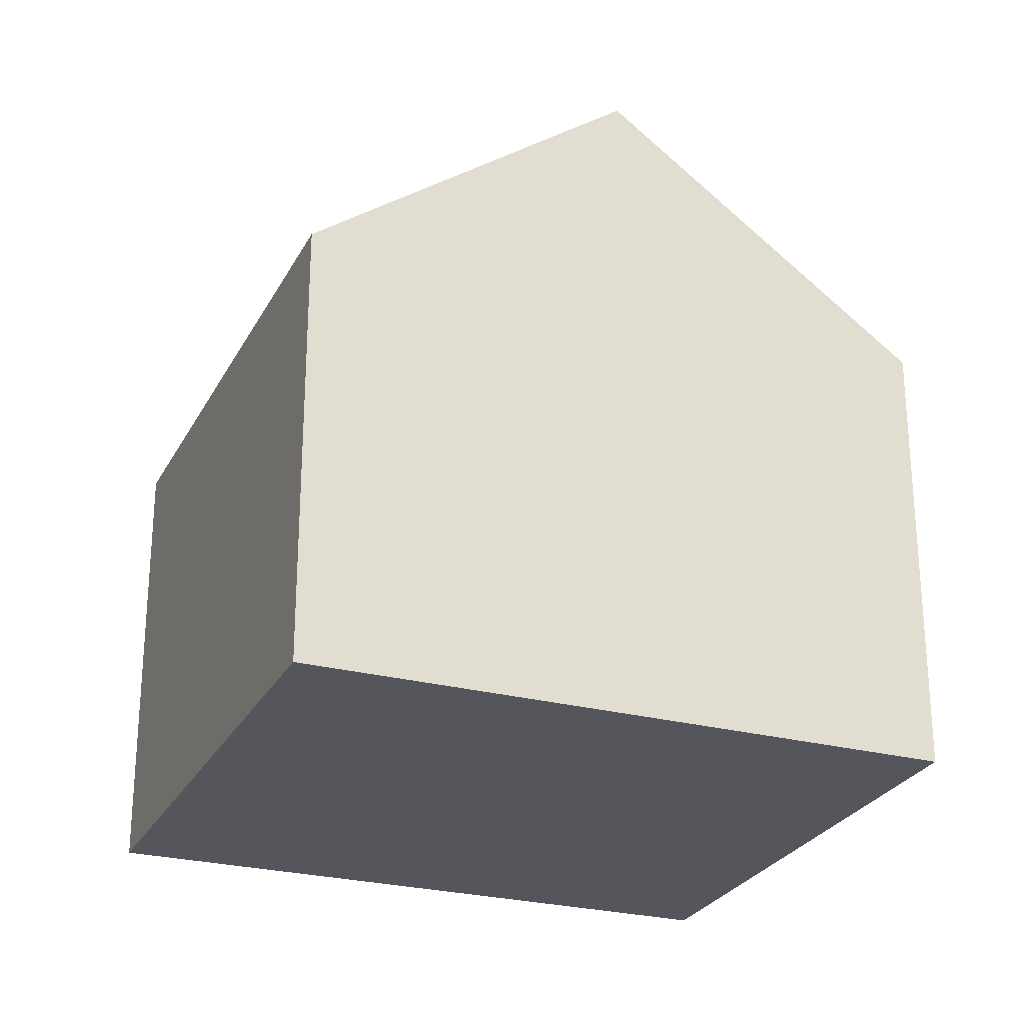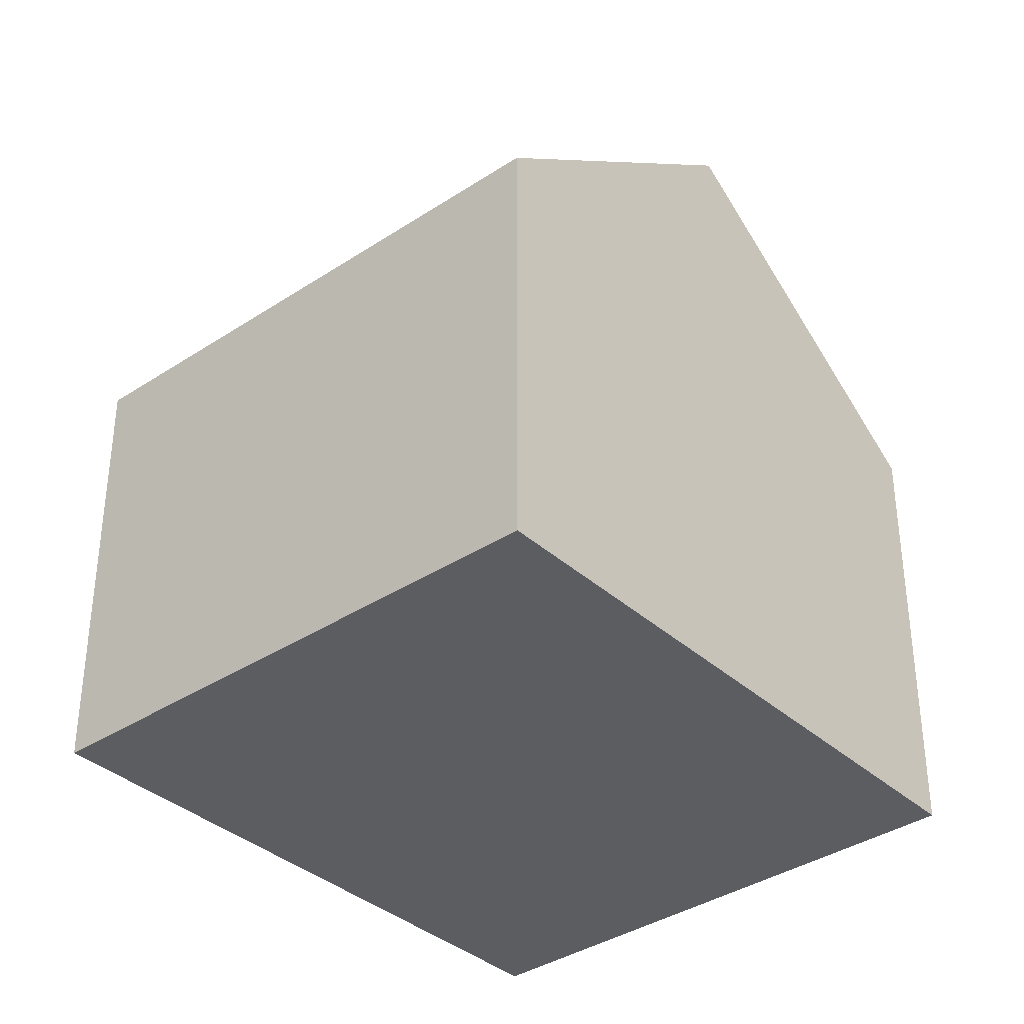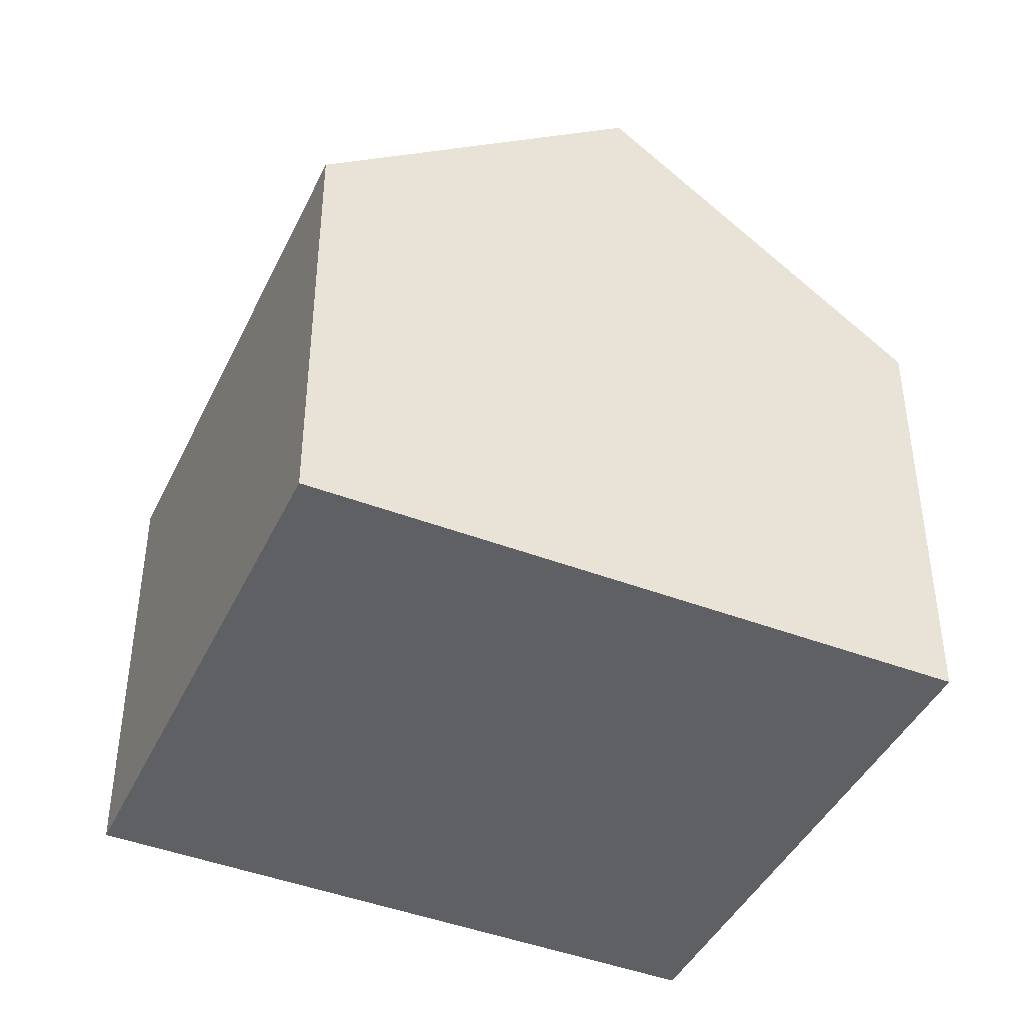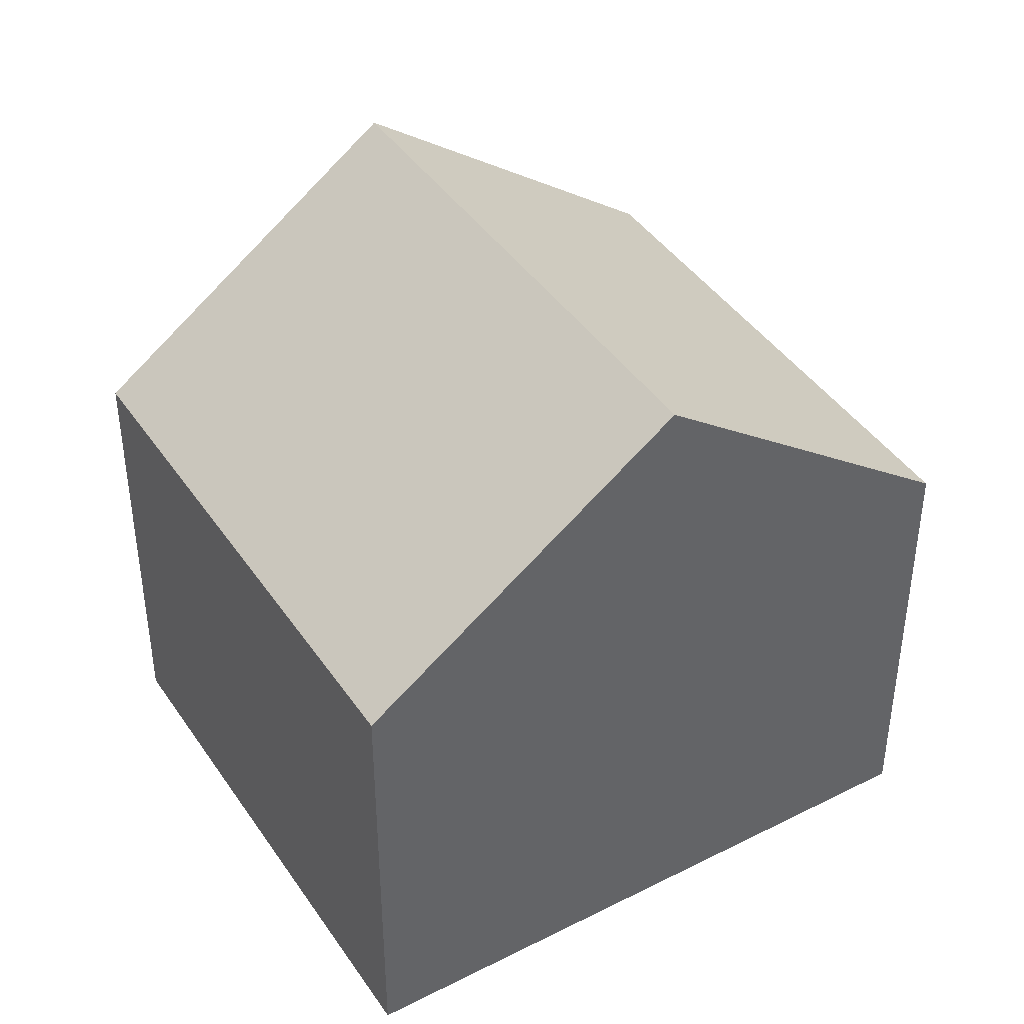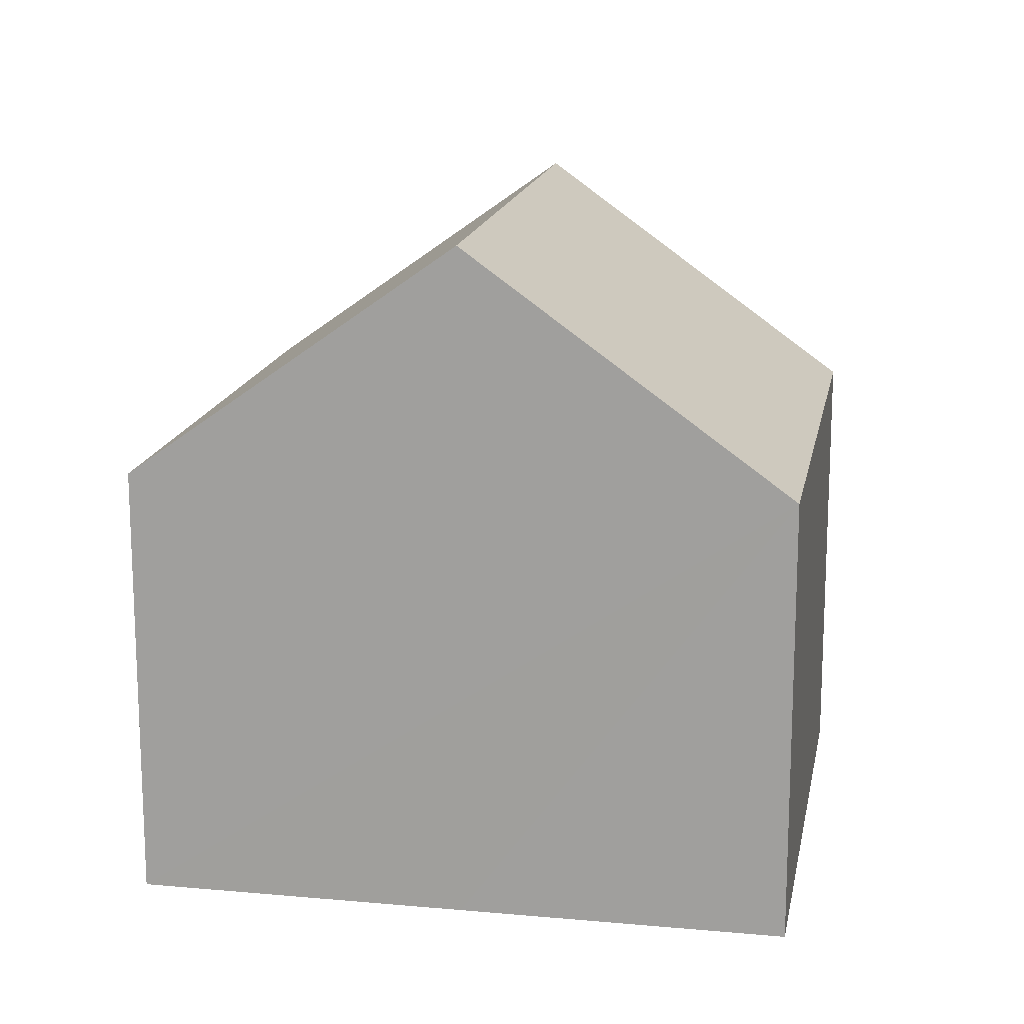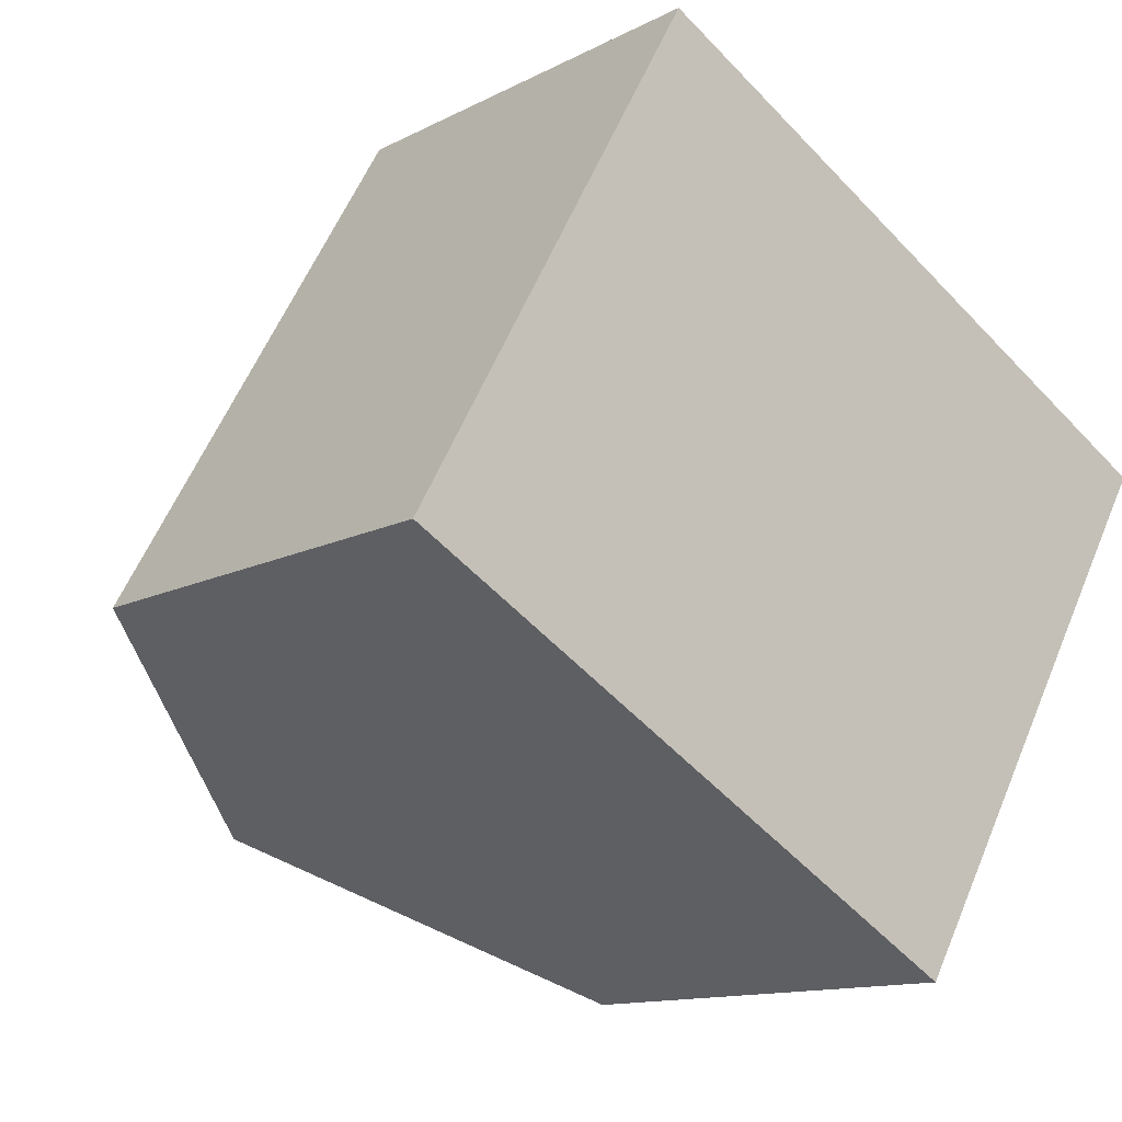
<metadata>
{"format":"obj","ext":"obj","renderer":"f3d","projection":"perspective","resolution":1024,"background":"white","views":[{"elev":-26.3,"azim":-172.5,"up":"+Y"},{"elev":-36.4,"azim":160.6,"up":"+Y"},{"elev":-43.4,"azim":5.3,"up":"+Y"},{"elev":42.0,"azim":178.7,"up":"+Y"},{"elev":16.0,"azim":40.4,"up":"+Y"},{"elev":-12.4,"azim":-39.5,"up":"+Z"}]}
</metadata>
<code>
v  8.074 6.345 -4.663
v  8.092 9.685 4.714
v  12.15 6.345 2.403
v  4.027 9.685 -2.326
v  0 6.362 3.896e-16
v  3.965 6.292 7.063
v  0 0 0
v  3.965 -4.325e-16 7.063
v  8.092 -2.886e-16 4.714
v  12.15 -1.471e-16 2.403
v  8.074 2.855e-16 -4.663
v  4.027 1.424e-16 -2.326
g defaultobject
f 1 2 3
f 2 1 4
f 5 2 4
f 2 5 6
f 7 6 5
f 6 7 8
f 8 2 6
f 2 8 3
f 3 8 9
f 3 9 10
f 10 1 3
f 1 10 11
f 1 5 4
f 5 1 7
f 7 1 12
f 12 1 11
f 9 11 10
f 11 9 8
f 11 8 7
f 11 7 12

</code>
